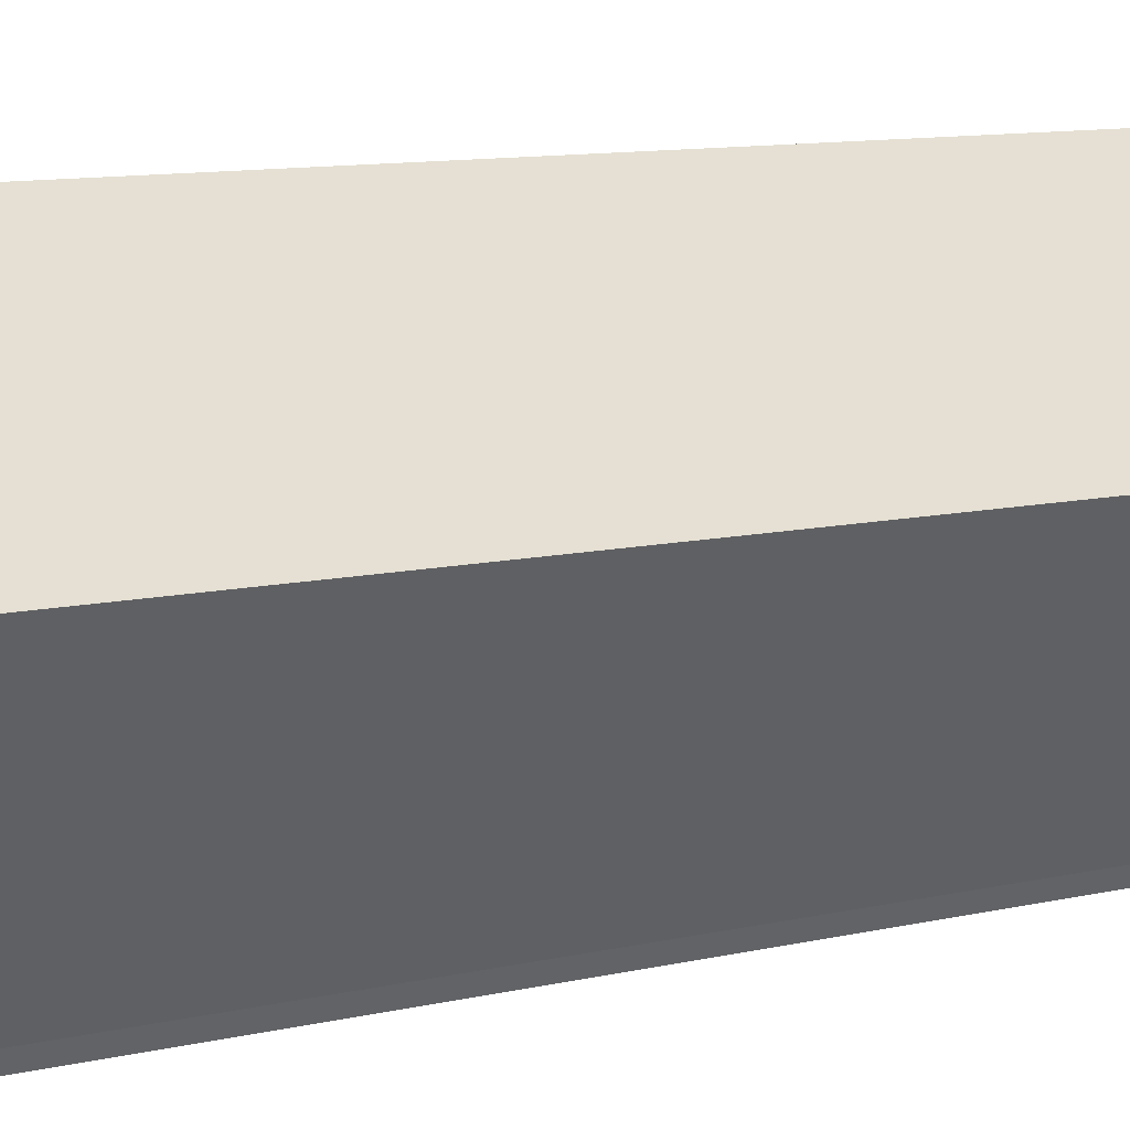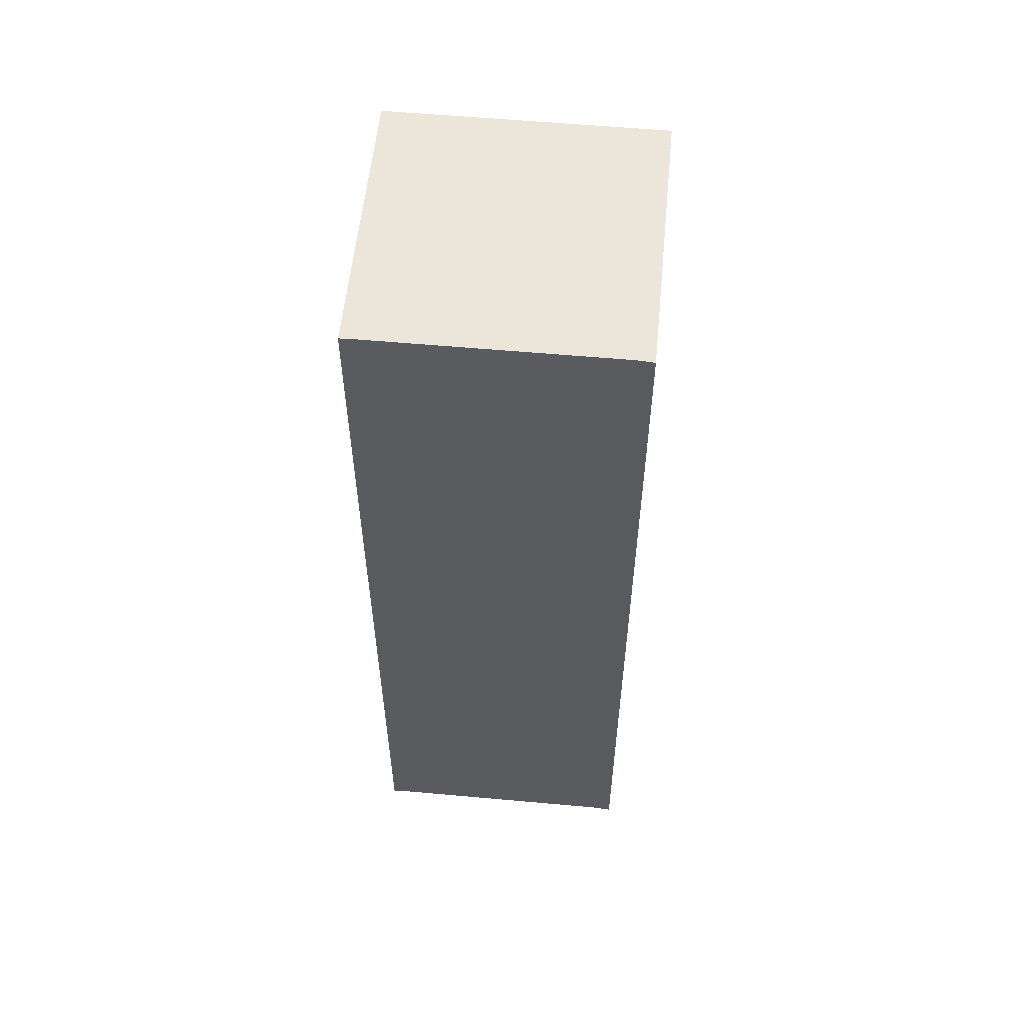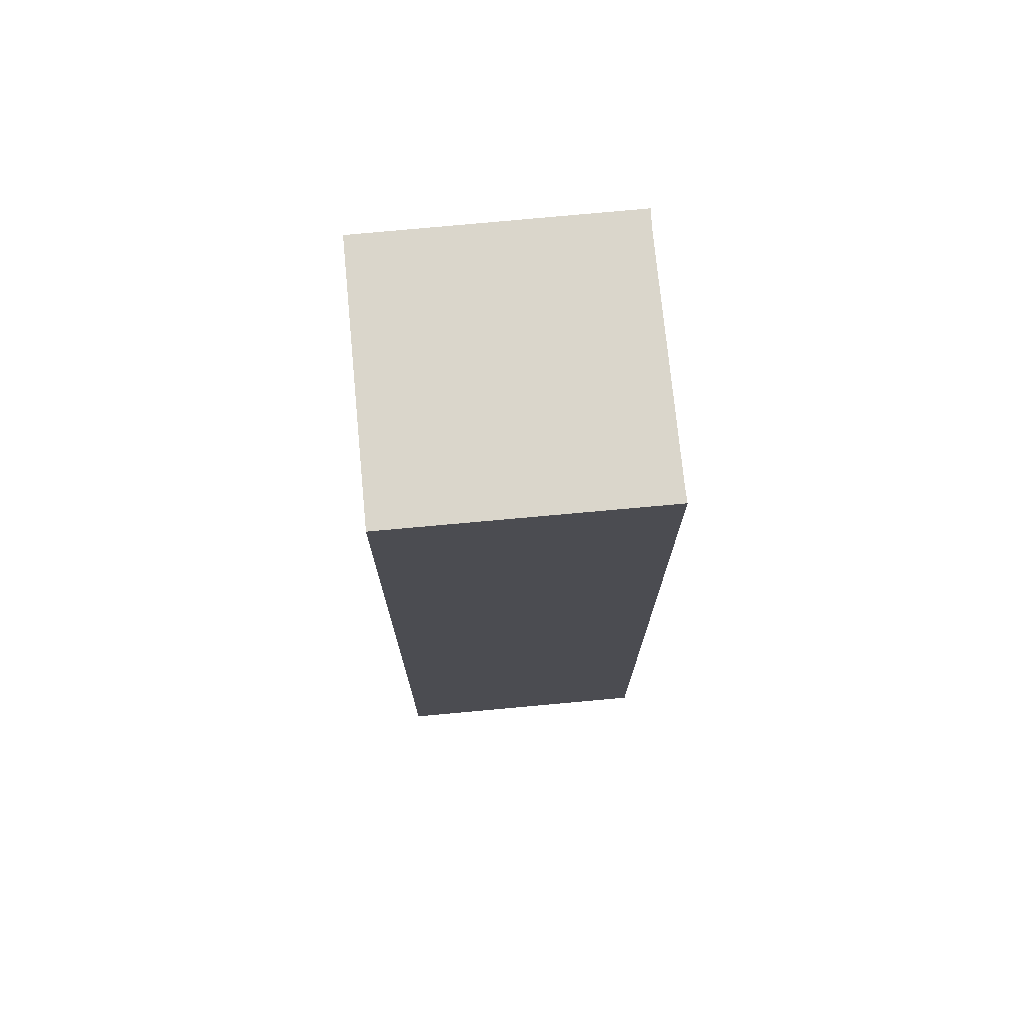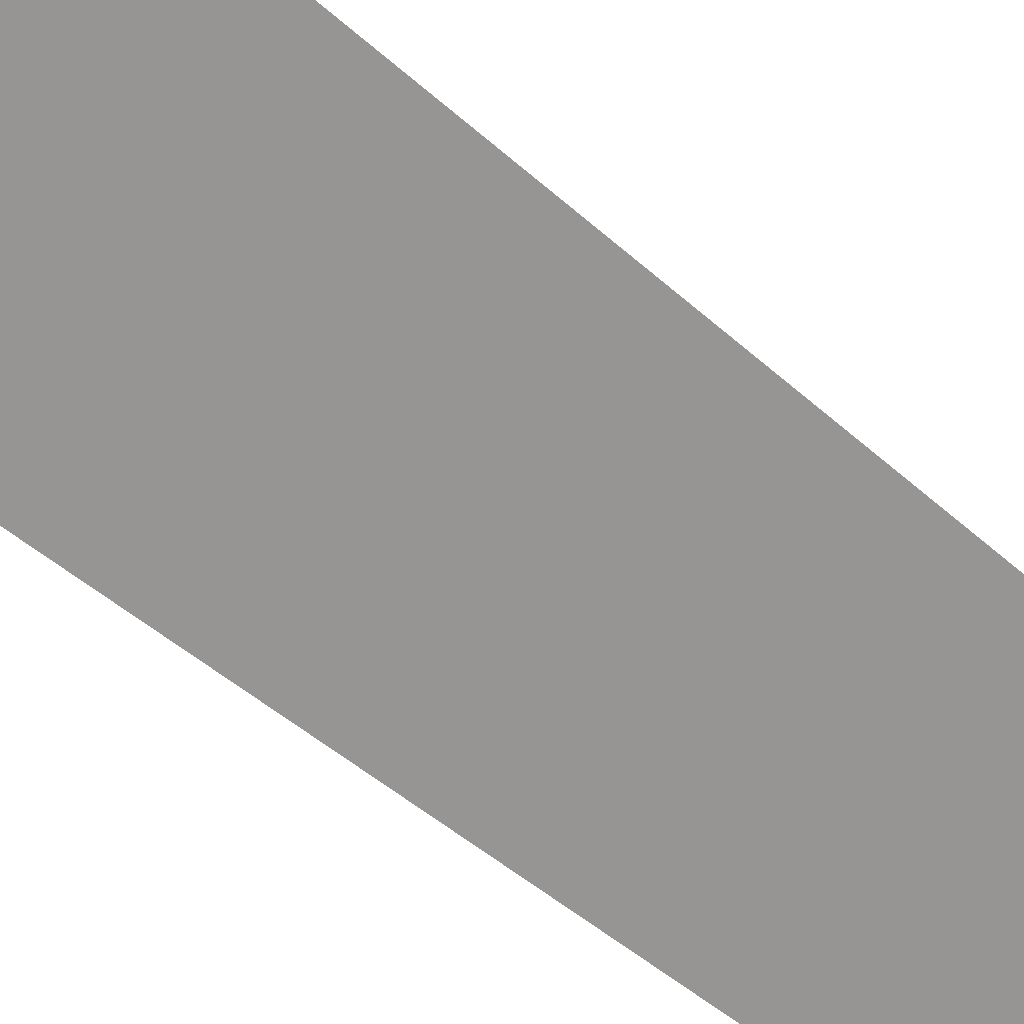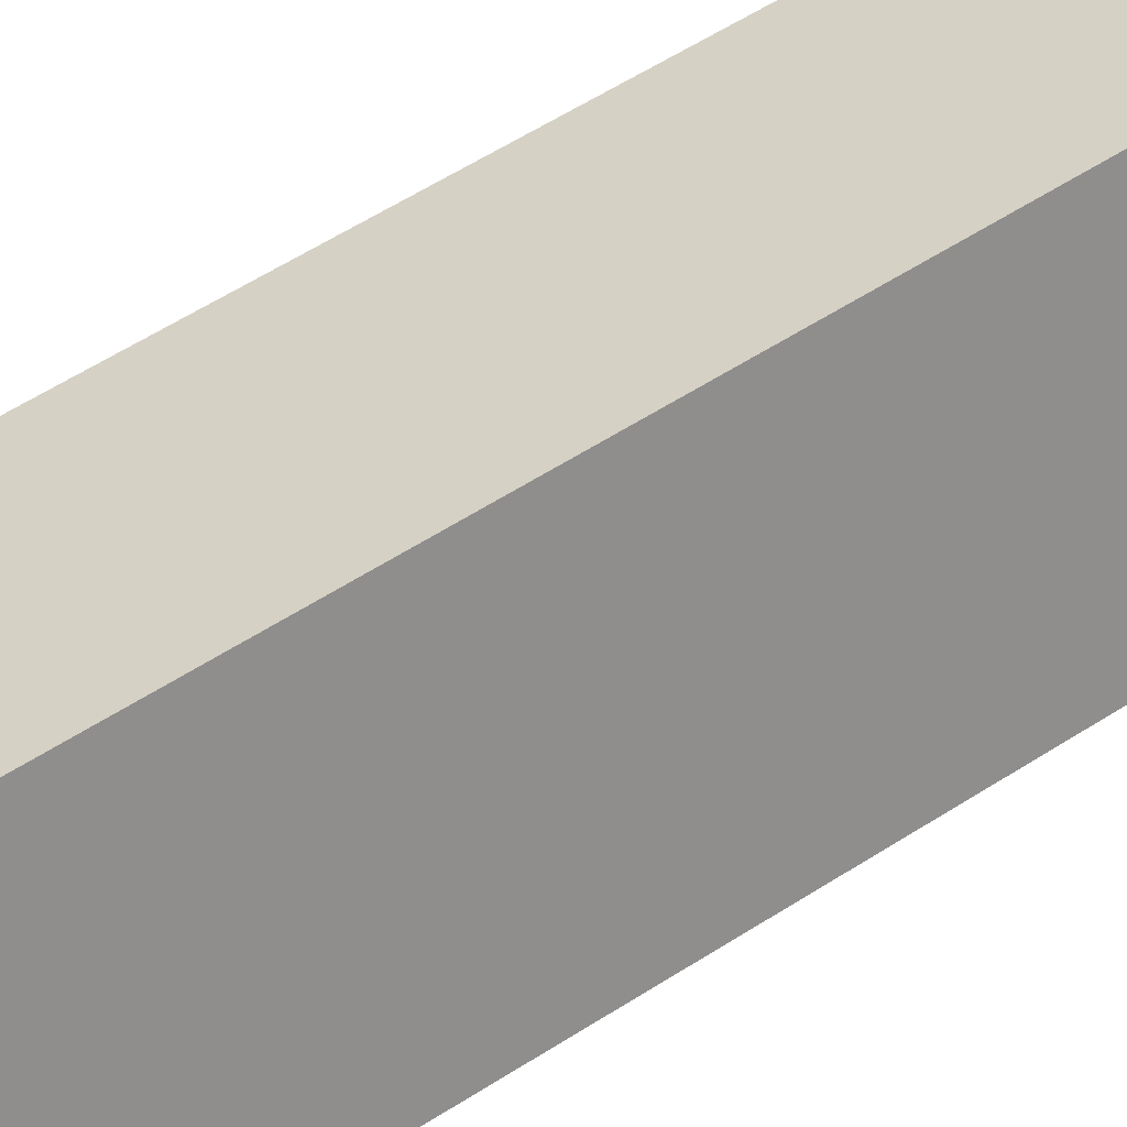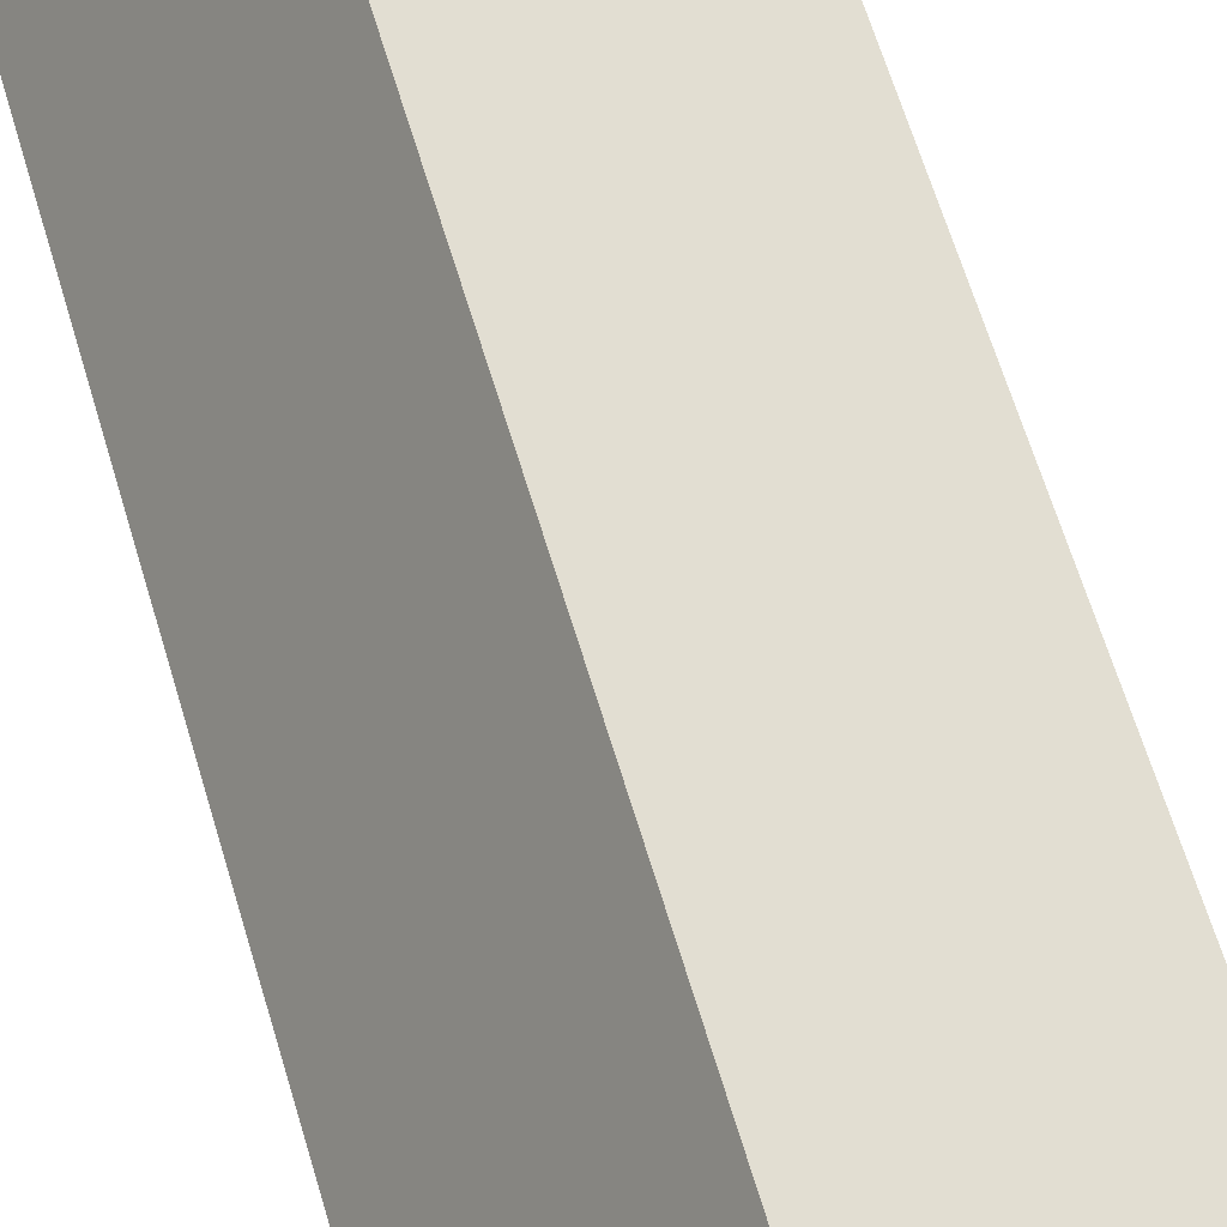
<metadata>
{"format":"obj","ext":"obj","renderer":"f3d","projection":"perspective","resolution":1024,"background":"white","views":[{"elev":9.6,"azim":57.4,"up":"+Z"},{"elev":56.9,"azim":128.0,"up":"+Y"},{"elev":74.1,"azim":27.1,"up":"+Y"},{"elev":-44.2,"azim":-136.8,"up":"+Z"},{"elev":62.5,"azim":-122.5,"up":"+Z"},{"elev":64.9,"azim":-16.7,"up":"+Z"}]}
</metadata>
<code>
v  0 11.47 7.023e-16
v  2.966 11.47 -1.646
v  2.868 11.47 -1.828
v  4.574 11.47 0.867
v  4.692 11.47 1.042
v  1.923 11.47 2.795
v  1.825 11.47 2.857
v  4.692 -6.38e-17 1.042
v  4.574 -5.309e-17 0.867
v  2.966 1.008e-16 -1.646
v  2.868 1.119e-16 -1.828
v  0 0 0
v  1.825 -1.749e-16 2.857
v  1.923 -1.711e-16 2.795
g defaultobject
f 1 2 3
f 2 1 4
f 4 1 5
f 5 1 6
f 6 1 7
f 8 4 5
f 4 8 9
f 9 2 4
f 2 9 10
f 10 3 2
f 3 10 11
f 11 1 3
f 1 11 12
f 12 7 1
f 7 12 13
f 6 8 5
f 8 6 7
f 8 7 14
f 14 7 13
f 11 13 12
f 13 11 10
f 13 10 9
f 13 9 8
f 13 8 14

</code>
